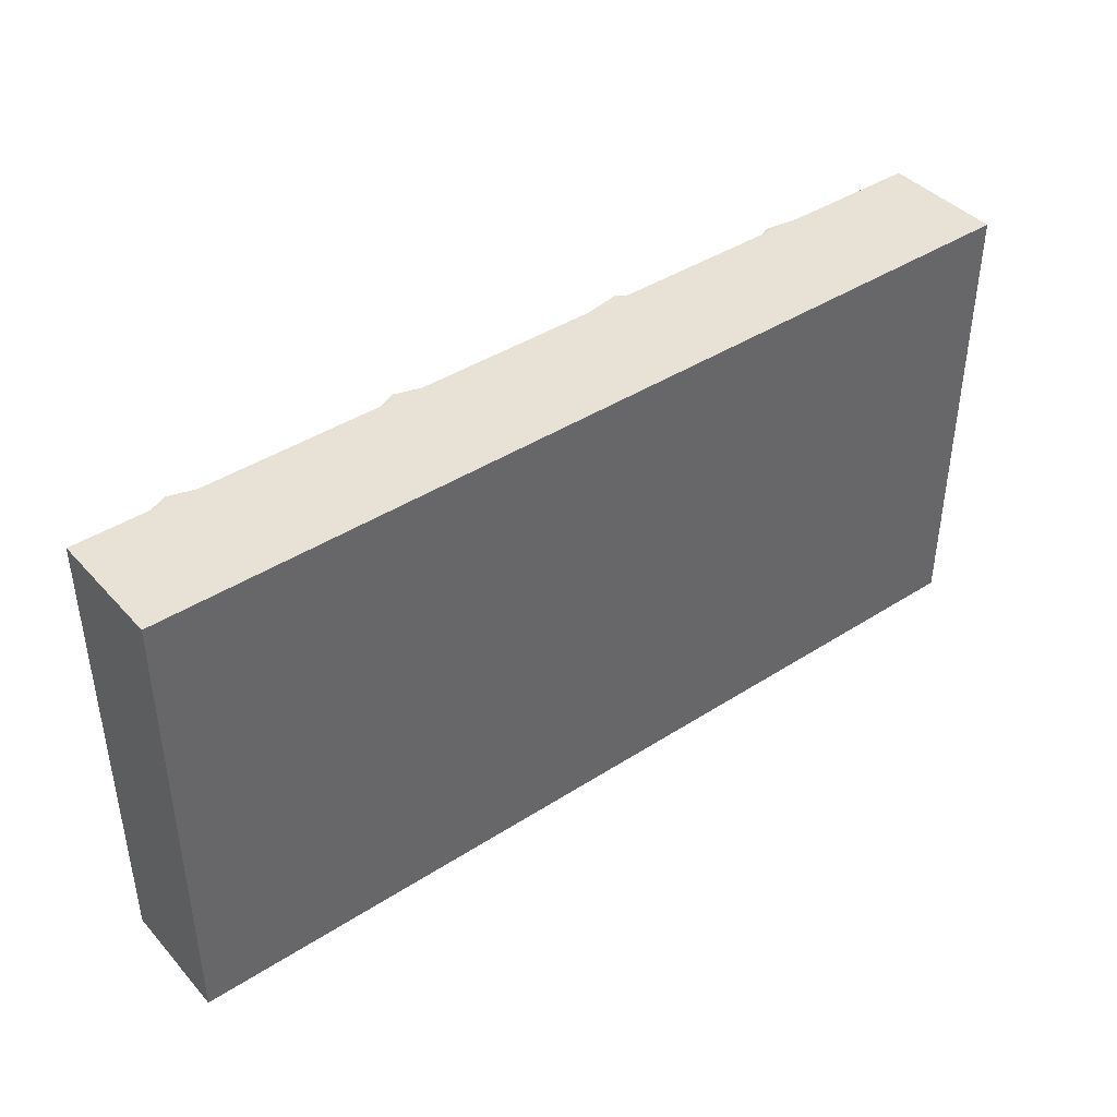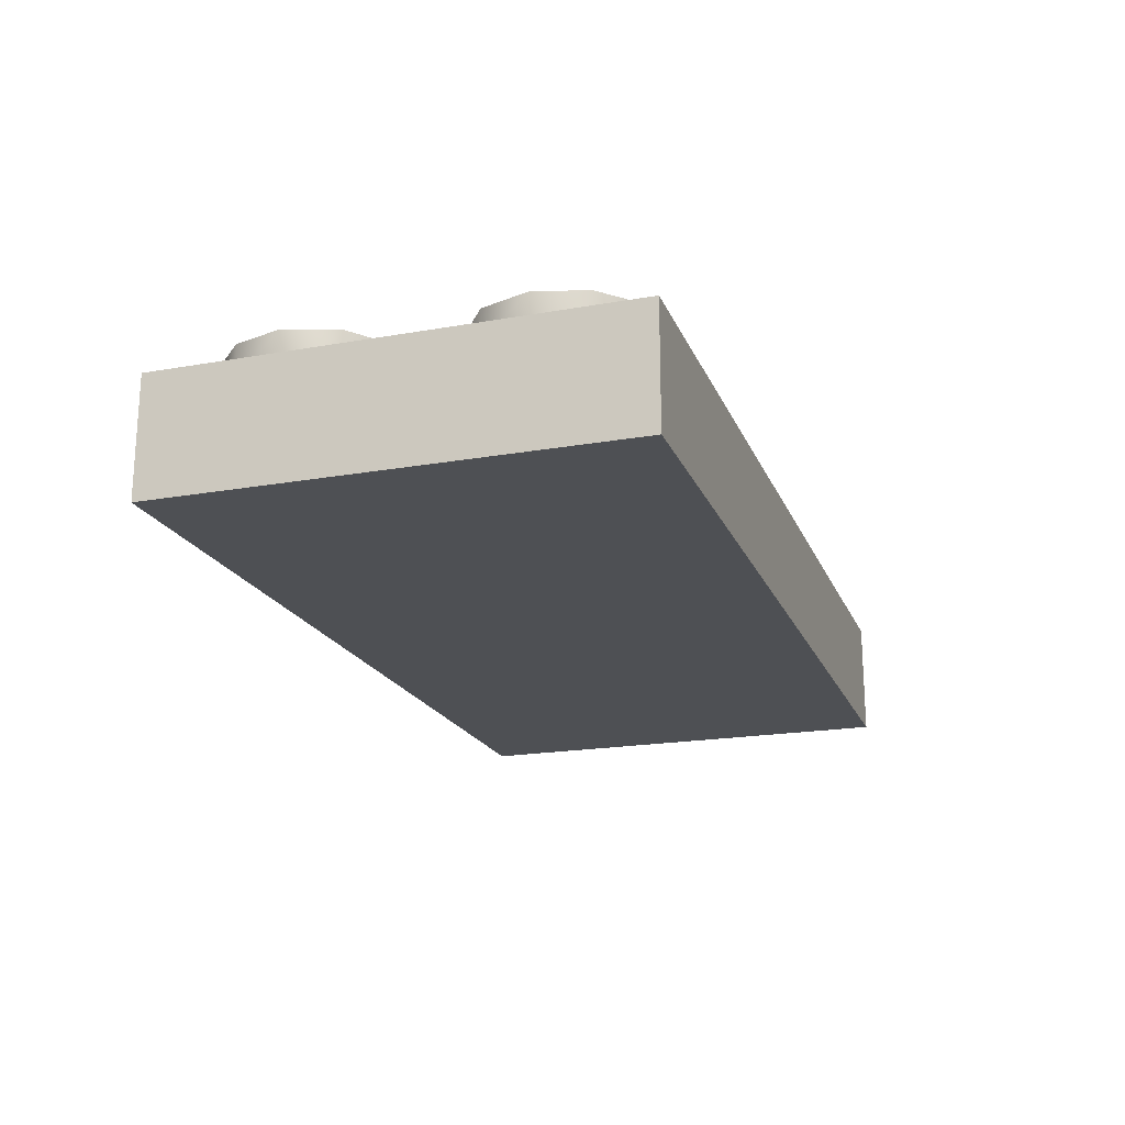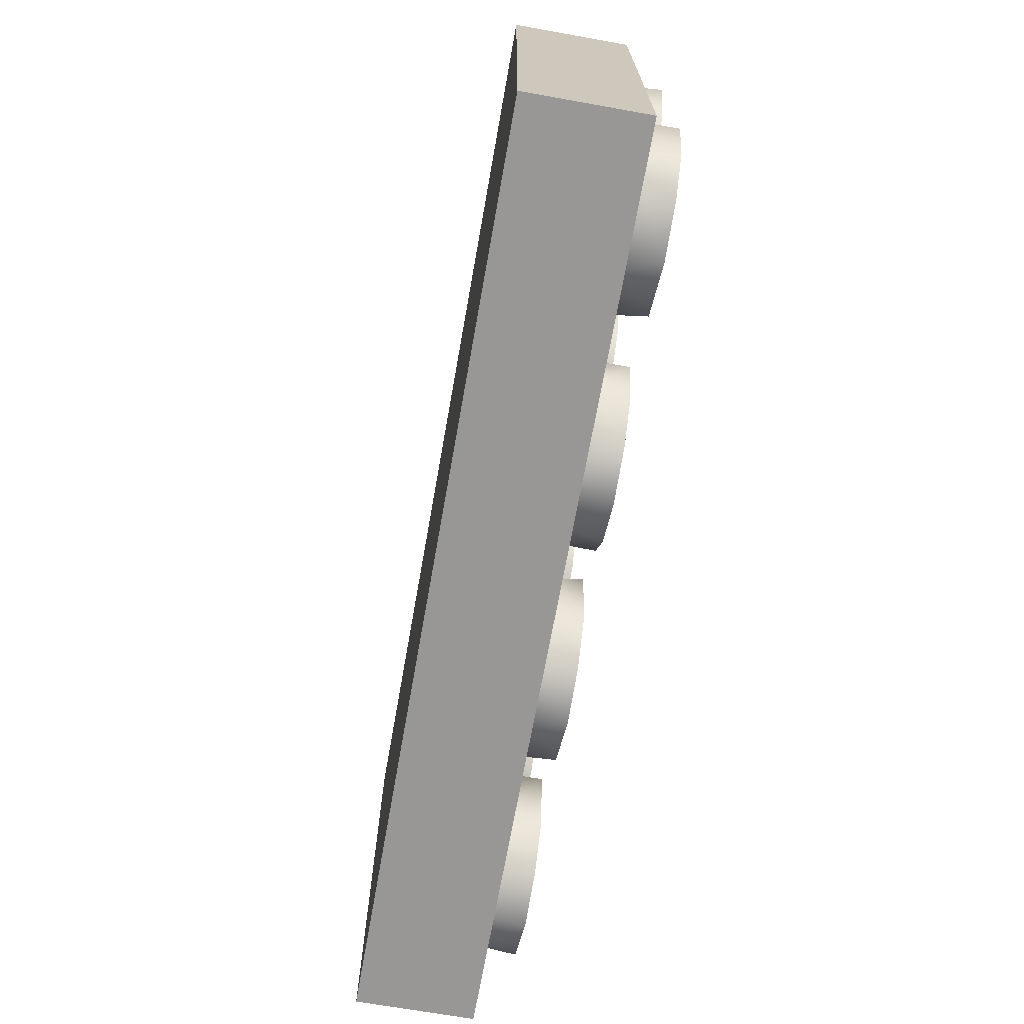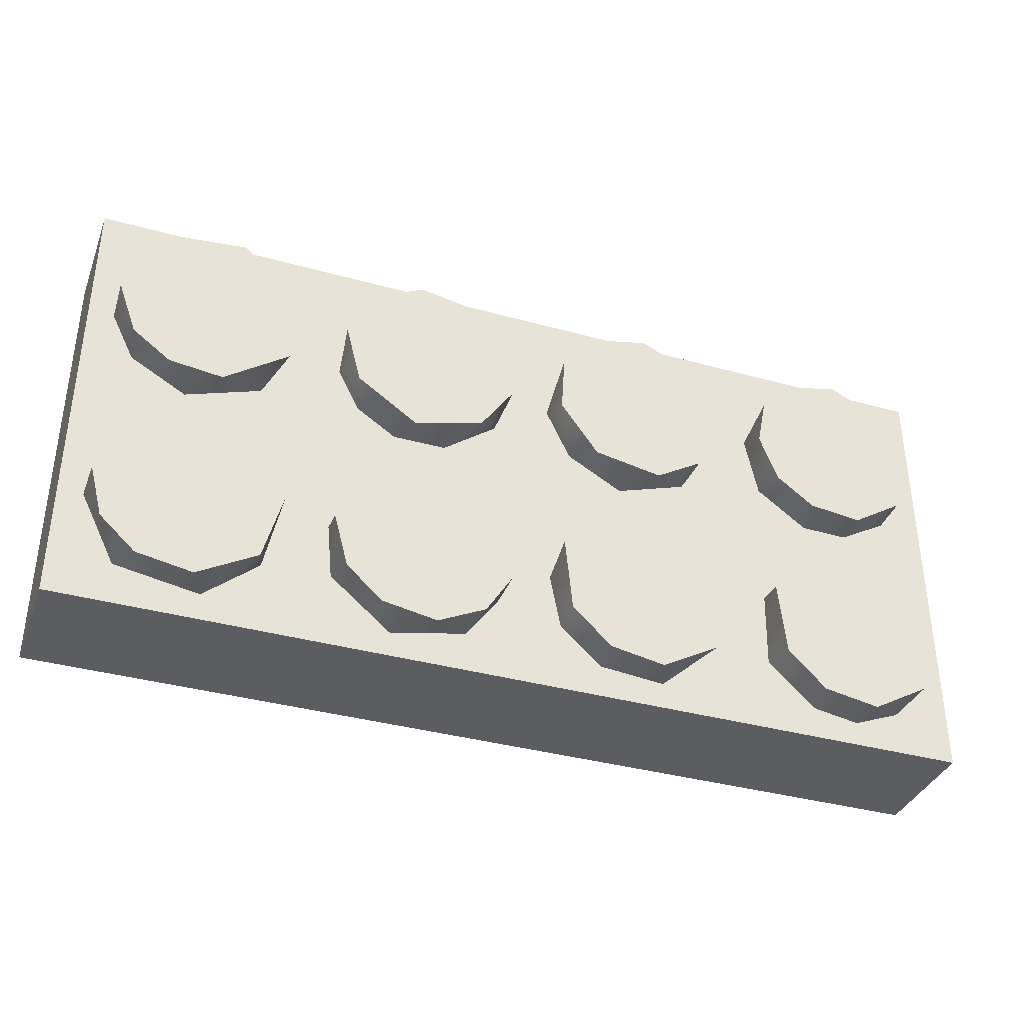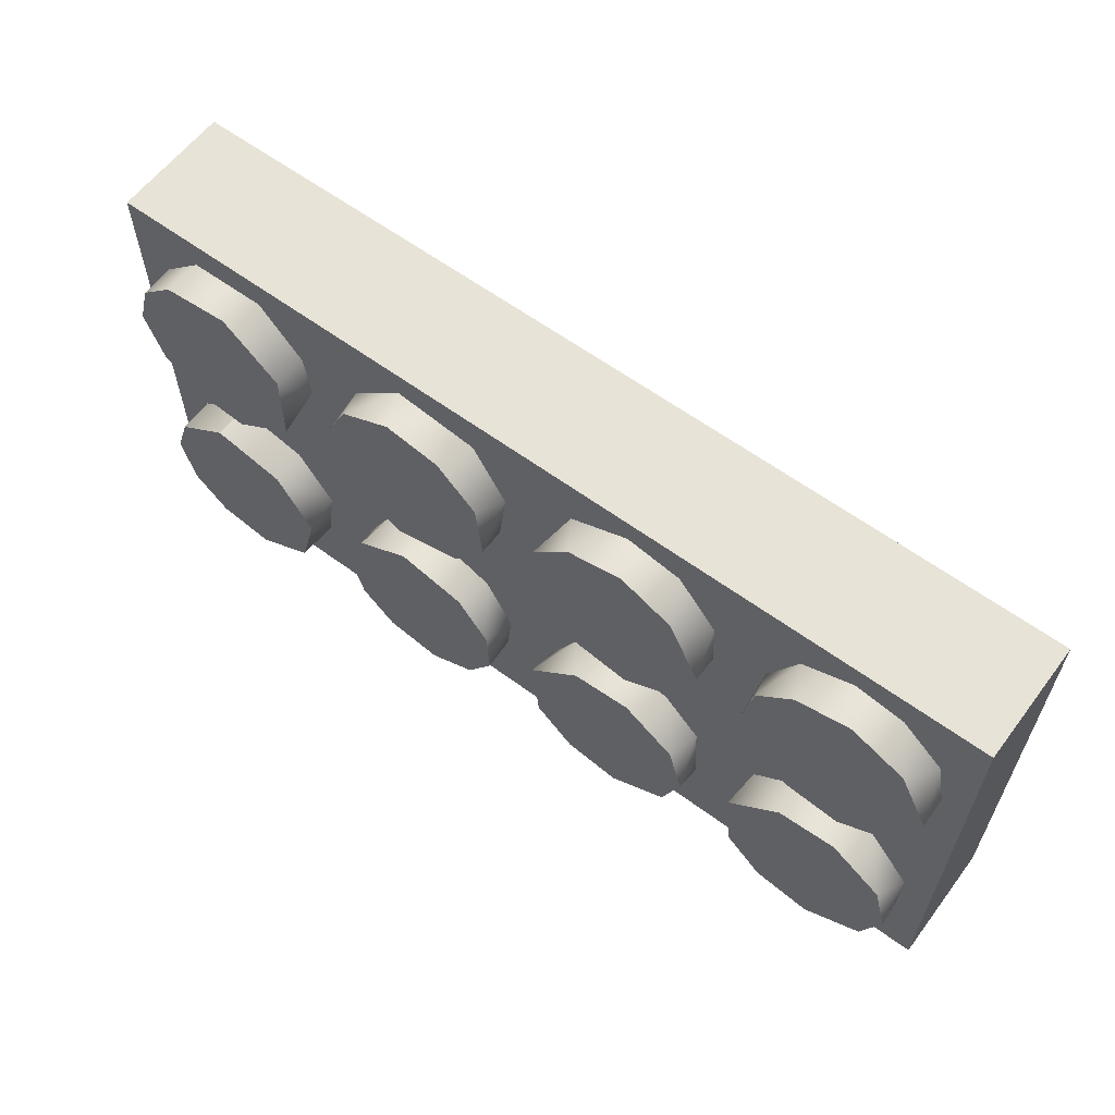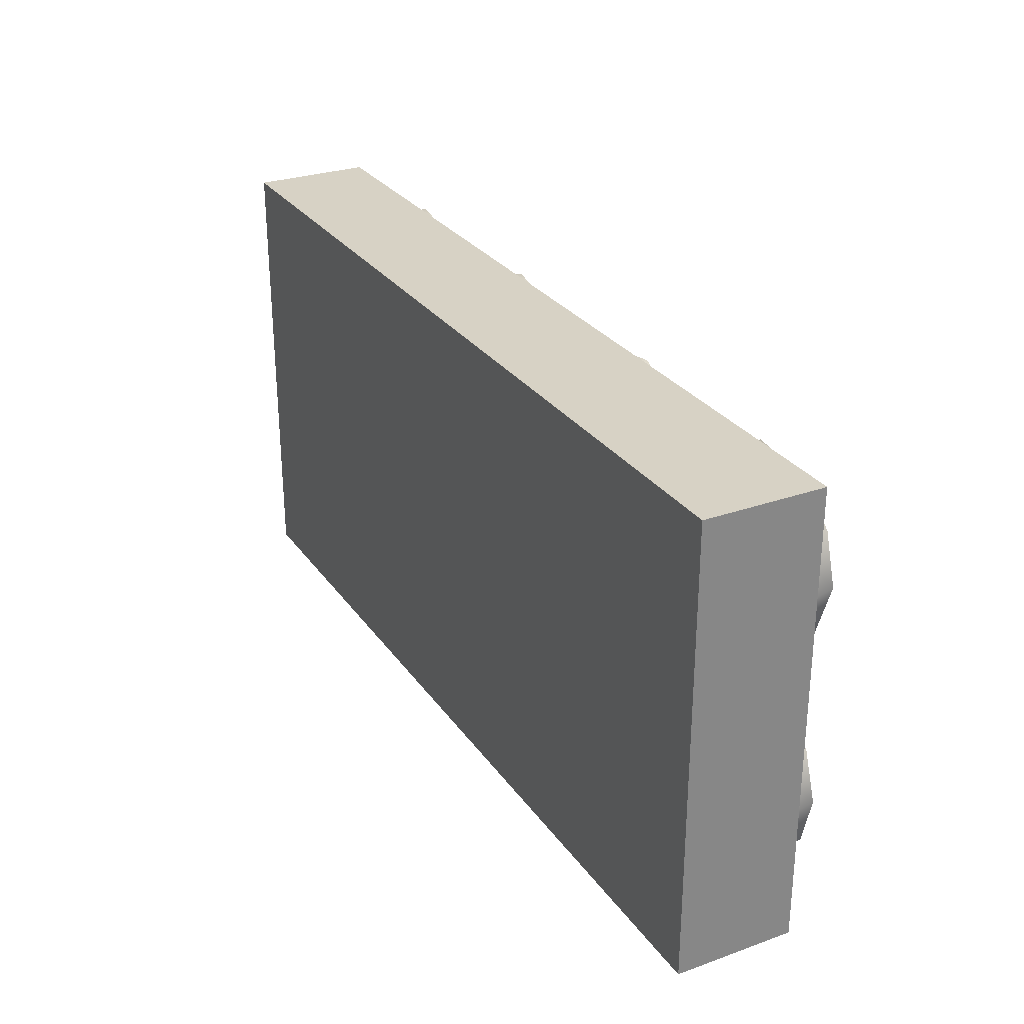
<metadata>
{"format":"obj","ext":"obj","renderer":"f3d","projection":"perspective","resolution":1024,"background":"white","views":[{"elev":41.4,"azim":-37.9,"up":"+Z"},{"elev":-19.7,"azim":108.1,"up":"+Y"},{"elev":-69.2,"azim":79.9,"up":"+Z"},{"elev":-36.7,"azim":160.2,"up":"+Z"},{"elev":60.7,"azim":-143.1,"up":"+Z"},{"elev":28.3,"azim":61.9,"up":"+Z"}]}
</metadata>
<code>
g Round Brick 1x1.303
v 1.296 0.1126 -0.6501
v 1.296 0.1126 0.6499
v -1.296 0.1126 0.6499
v -1.296 0.1126 -0.6501
v -1.296 -0.2244 -0.6501
v -1.296 -0.2244 0.6499
v 1.296 -0.2244 0.6499
v 1.296 -0.2244 -0.6501
v 1.296 0.1126 -0.6501
v 1.296 -0.2244 -0.6501
v 1.296 -0.2244 0.6499
v 1.296 0.1126 0.6499
v -1.296 0.1126 0.6499
v -1.296 -0.2244 0.6499
v -1.296 -0.2244 -0.6501
v -1.296 0.1126 -0.6501
v -1.296 0.1126 -0.6501
v -1.296 -0.2244 -0.6501
v 1.296 -0.2244 -0.6501
v 1.296 0.1126 -0.6501
v 1.296 0.1126 0.6499
v 1.296 -0.2244 0.6499
v -1.296 -0.2244 0.6499
v -1.296 0.1126 0.6499
v -1.172 0.2115 0.1684
v -1.025 0.2115 0.07463
v -0.8754 0.2115 0.09237
v -0.7689 0.2115 0.1709
v -1.23 0.2115 0.3483
v -0.7183 0.2115 0.3052
v -0.7461 0.2115 0.4446
v -1.147 0.2115 0.5105
v -0.845 0.2115 0.546
v -0.997 0.2115 0.5814
v -1.172 0.2115 -0.4854
v -1.01 0.2115 -0.5791
v -0.8526 0.2115 -0.5513
v -0.7461 0.2115 -0.4474
v -1.225 0.2115 -0.3359
v -0.7259 0.2115 -0.2345
v -1.185 0.2115 -0.1838
v -0.8728 0.2115 -0.09008
v -1.038 0.2115 -0.07741
v -0.5105 0.2115 0.1557
v -0.3762 0.2115 0.07463
v -0.1836 0.2115 0.1101
v -0.07717 0.2115 0.2571
v -0.584 0.2115 0.3306
v -0.0873 0.2115 0.4294
v -0.4978 0.2115 0.5105
v -0.1963 0.2115 0.546
v -0.3508 0.2115 0.5814
v -0.5257 0.2115 -0.4854
v -0.361 0.2115 -0.5791
v -0.2064 0.2115 -0.5513
v -0.09744 0.2115 -0.4474
v -0.5764 0.2115 -0.3359
v -0.07717 0.2115 -0.2345
v -0.5358 0.2115 -0.1838
v -0.2241 0.2115 -0.09008
v -0.3888 0.2115 -0.07741
v 0.1686 0.2115 0.1228
v 0.3663 0.2115 0.06703
v 0.5361 0.2115 0.1836
v 0.07487 0.2115 0.2596
v 0.5791 0.2115 0.3534
v 0.09261 0.2115 0.4395
v 0.5082 0.2115 0.5029
v 0.2066 0.2115 0.551
v 0.3612 0.2115 0.5789
v 0.1509 0.2115 -0.5133
v 0.2852 0.2115 -0.5791
v 0.4398 0.2115 -0.5513
v 0.5386 0.2115 -0.46
v 0.07487 0.2115 -0.3916
v 0.5791 0.2115 -0.308
v 0.08248 0.2115 -0.2421
v 0.5183 0.2115 -0.161
v 0.1712 0.2115 -0.1205
v 0.3612 0.2115 -0.06981
v 0.7388 0.2115 0.2039
v 0.9187 0.2115 0.07463
v 1.068 0.2115 0.09237
v 1.175 0.2115 0.1709
v 1.228 0.2115 0.3204
v 0.7362 0.2115 0.4345
v 1.187 0.2115 0.4573
v 0.8959 0.2115 0.5738
v 1.086 0.2115 0.5536
v 1.025 0.2115 -0.06981
v 1.18 0.1126 -0.1788
v 1.023 0.1126 -0.06981
v 1.18 0.2115 -0.1813
v 1.225 0.2115 -0.3156
v 1.228 0.1126 -0.3359
v 1.187 0.2115 -0.46
v 1.129 0.1126 -0.5335
v 1.088 0.2115 -0.5513
v 0.9339 0.2115 -0.5791
v 0.8959 0.1126 -0.5741
v 0.7692 0.2115 -0.4854
v 0.7464 0.1126 -0.4474
v 0.716 0.2115 -0.2877
v 0.721 0.1126 -0.2675
v 0.8199 0.2115 -0.1205
v 0.8224 0.1126 -0.118
v 1.025 0.2115 -0.06981
v 1.023 0.1126 -0.06981
v 0.7692 0.2115 -0.4854
v 0.9339 0.2115 -0.5791
v 1.088 0.2115 -0.5513
v 1.187 0.2115 -0.46
v 0.716 0.2115 -0.2877
v 1.225 0.2115 -0.3156
v 1.18 0.2115 -0.1813
v 0.8199 0.2115 -0.1205
v 1.025 0.2115 -0.06981
v 1.076 0.1126 0.5612
v 1.086 0.2115 0.5536
v 1.187 0.2115 0.4573
v 0.8959 0.2115 0.5738
v 1.195 0.1126 0.4471
v 0.8629 0.1126 0.5637
v 1.228 0.2115 0.3204
v 1.225 0.1126 0.29
v 1.175 0.2115 0.1709
v 1.159 0.1126 0.1557
v 1.068 0.2115 0.09237
v 1.002 0.1126 0.06703
v 0.9187 0.2115 0.07463
v 0.792 0.1126 0.1405
v 0.7388 0.2115 0.2039
v 0.721 0.1126 0.2875
v 0.7362 0.2115 0.4345
v 0.7362 0.1126 0.4218
v 0.4955 0.1126 -0.1332
v 0.5183 0.2115 -0.161
v 0.5791 0.2115 -0.308
v 0.3612 0.2115 -0.06981
v 0.5715 0.1126 -0.2801
v 0.3105 0.1126 -0.06981
v 0.1712 0.2115 -0.1205
v 0.1509 0.1126 -0.1382
v 0.08248 0.2115 -0.2421
v 0.07234 0.1126 -0.2827
v 0.5563 0.1126 -0.4372
v 0.5386 0.2115 -0.46
v 0.4398 0.2115 -0.5513
v 0.3866 0.1126 -0.5791
v 0.2852 0.2115 -0.5791
v 0.07487 0.2115 -0.3916
v 0.08754 0.1126 -0.417
v 0.1762 0.1126 -0.5361
v 0.1509 0.2115 -0.5133
v 0.2066 0.2115 0.551
v 0.1712 0.1126 0.5384
v 0.09261 0.2115 0.4395
v 0.3612 0.2115 0.5789
v 0.07487 0.1126 0.3762
v 0.4068 0.1126 0.5713
v 0.07487 0.2115 0.2596
v 0.5082 0.2115 0.5029
v 0.09768 0.1126 0.1963
v 0.5563 0.1126 0.4319
v 0.1686 0.2115 0.1228
v 0.5791 0.2115 0.3534
v 0.2497 0.1126 0.08223
v 0.5715 0.1126 0.2748
v 0.5361 0.2115 0.1836
v 0.5107 0.1126 0.1557
v 0.3663 0.2115 0.06703
v 0.3992 0.1126 0.08223
v -0.4953 0.1126 0.1354
v -0.5105 0.2115 0.1557
v -0.584 0.2115 0.3306
v -0.3762 0.2115 0.07463
v -0.5713 0.1126 0.2723
v -0.2926 0.1126 0.06703
v -0.5612 0.1126 0.4142
v -0.1836 0.2115 0.1101
v -0.4978 0.2115 0.5105
v -0.1354 0.1126 0.1557
v -0.4522 0.1126 0.5485
v -0.07717 0.2115 0.2571
v -0.3508 0.2115 0.5814
v -0.06703 0.1126 0.3002
v -0.2976 0.1126 0.5789
v -0.0873 0.2115 0.4294
v -0.1963 0.2115 0.546
v -0.1304 0.1126 0.5029
v -1.167 0.1126 0.1583
v -1.172 0.2115 0.1684
v -1.23 0.2115 0.3483
v -1.025 0.2115 0.07463
v -1.225 0.1126 0.3052
v -1.03 0.1126 0.0797
v -1.195 0.1126 0.4522
v -0.8956 0.1126 0.08223
v -1.147 0.2115 0.5105
v -0.8754 0.2115 0.09237
v -1.078 0.1126 0.5561
v -0.997 0.2115 0.5814
v -0.9438 0.1126 0.5789
v -0.845 0.2115 0.546
v -0.7994 0.1126 0.5181
v -0.7461 0.2115 0.4446
v -0.7183 0.1126 0.3635
v -0.7183 0.2115 0.3052
v -0.7537 0.1126 0.1861
v -0.7689 0.2115 0.1709
v -0.7335 0.1126 -0.4322
v -0.7461 0.2115 -0.4474
v -0.8526 0.2115 -0.5513
v -0.7259 0.2115 -0.2345
v -0.8652 0.1126 -0.5563
v -0.7385 0.1126 -0.2117
v -0.8728 0.2115 -0.09008
v -0.883 0.1126 -0.08754
v -1.038 0.2115 -0.07741
v -1.088 0.1126 -0.09261
v -1.185 0.2115 -0.1838
v -1.215 0.1126 -0.2523
v -1.225 0.2115 -0.3359
v -1.215 0.1126 -0.4018
v -1.172 0.2115 -0.4854
v -1.129 0.1126 -0.5259
v -1.01 0.2115 -0.5791
v -0.997 0.1126 -0.5791
v -0.09997 0.1126 -0.4524
v -0.09744 0.2115 -0.4474
v -0.2064 0.2115 -0.5513
v -0.2165 0.1126 -0.5563
v -0.06956 0.1126 -0.2953
v -0.361 0.2115 -0.5791
v -0.07717 0.2115 -0.2345
v -0.399 0.1126 -0.5741
v -0.1507 0.1126 -0.1332
v -0.5257 0.2115 -0.4854
v -0.2241 0.2115 -0.09008
v -0.5662 0.1126 -0.4195
v -0.3204 0.1126 -0.07234
v -0.5764 0.2115 -0.3359
v -0.3888 0.2115 -0.07741
v -0.5536 0.1126 -0.2142
v -0.4497 0.1126 -0.1053
v -0.5358 0.2115 -0.1838
g Round Brick 1x1.303_0
f 3 2 1
f 4 3 1
f 7 6 5
f 8 7 5
f 11 10 9
f 12 11 9
f 15 14 13
f 16 15 13
f 19 18 17
f 20 19 17
f 23 22 21
f 24 23 21
f 27 26 25
f 25 28 27
f 25 29 28
f 29 30 28
f 29 31 30
f 29 32 31
f 32 33 31
f 32 34 33
f 37 36 35
f 35 38 37
f 35 39 38
f 39 40 38
f 39 41 40
f 41 42 40
f 41 43 42
f 46 45 44
f 44 47 46
f 44 48 47
f 48 49 47
f 48 50 49
f 50 51 49
f 50 52 51
f 55 54 53
f 53 56 55
f 53 57 56
f 57 58 56
f 57 59 58
f 59 60 58
f 59 61 60
f 64 63 62
f 62 65 64
f 65 66 64
f 65 67 66
f 67 68 66
f 67 69 68
f 69 70 68
f 73 72 71
f 71 74 73
f 71 75 74
f 75 76 74
f 75 77 76
f 77 78 76
f 77 79 78
f 79 80 78
f 83 82 81
f 81 84 83
f 81 85 84
f 81 86 85
f 86 87 85
f 86 88 87
f 88 89 87
f 92 91 90
f 90 91 93
f 94 93 91
f 95 94 91
f 94 95 96
f 95 97 96
f 96 97 98
f 98 97 99
f 97 100 99
f 99 100 101
f 100 102 101
f 101 102 103
f 102 104 103
f 105 103 104
f 106 105 104
f 107 105 106
f 108 107 106
f 111 110 109
f 109 112 111
f 109 113 112
f 113 114 112
f 113 115 114
f 113 116 115
f 116 117 115
f 120 119 118
f 121 118 119
f 122 120 118
f 123 118 121
f 120 122 124
f 122 125 124
f 124 125 126
f 125 127 126
f 128 126 127
f 129 128 127
f 128 129 130
f 129 131 130
f 130 131 132
f 131 133 132
f 134 123 121
f 132 133 134
f 135 123 134
f 133 135 134
f 138 137 136
f 139 136 137
f 140 138 136
f 141 136 139
f 142 141 139
f 143 141 142
f 144 143 142
f 145 143 144
f 140 146 138
f 138 146 147
f 148 147 146
f 149 148 146
f 148 149 150
f 151 145 144
f 152 145 151
f 149 153 150
f 152 151 153
f 150 153 154
f 151 154 153
f 157 156 155
f 155 156 158
f 159 156 157
f 156 160 158
f 161 159 157
f 158 160 162
f 163 159 161
f 160 164 162
f 165 163 161
f 162 164 166
f 167 163 165
f 164 168 166
f 166 168 169
f 168 170 169
f 171 167 165
f 169 170 171
f 172 167 171
f 170 172 171
f 175 174 173
f 176 173 174
f 177 175 173
f 178 173 176
f 177 179 175
f 180 178 176
f 175 179 181
f 182 178 180
f 179 183 181
f 184 182 180
f 181 183 185
f 186 182 184
f 183 187 185
f 188 186 184
f 185 187 189
f 190 186 188
f 187 190 189
f 189 190 188
f 193 192 191
f 194 191 192
f 195 193 191
f 196 191 194
f 195 197 193
f 198 196 194
f 193 197 199
f 200 198 194
f 197 201 199
f 199 201 202
f 201 203 202
f 202 203 204
f 203 205 204
f 204 205 206
f 205 207 206
f 206 207 208
f 198 200 209
f 207 209 208
f 200 210 209
f 208 209 210
f 213 212 211
f 214 211 212
f 215 213 211
f 216 211 214
f 217 216 214
f 218 216 217
f 219 218 217
f 220 218 219
f 221 220 219
f 222 220 221
f 223 222 221
f 224 222 223
f 225 224 223
f 226 224 225
f 213 215 227
f 227 226 225
f 215 228 227
f 228 226 227
f 231 230 229
f 232 231 229
f 229 230 233
f 231 232 234
f 230 235 233
f 232 236 234
f 237 233 235
f 234 236 238
f 239 237 235
f 236 240 238
f 241 237 239
f 238 240 242
f 243 241 239
f 240 244 242
f 245 241 243
f 242 244 246
f 246 245 243
f 244 245 246

</code>
